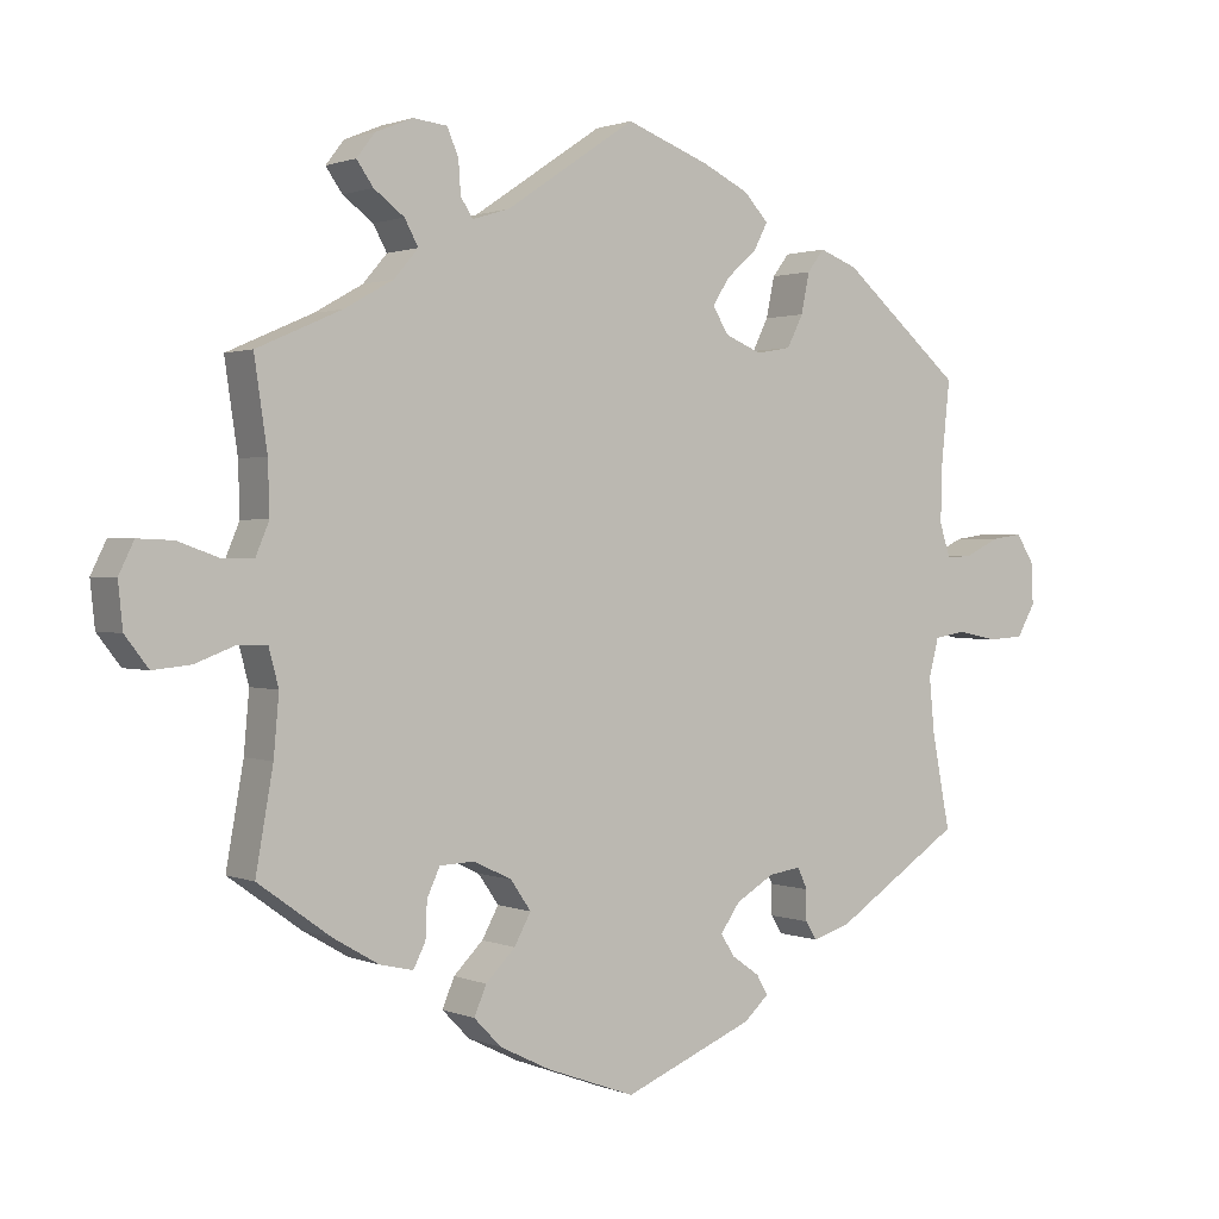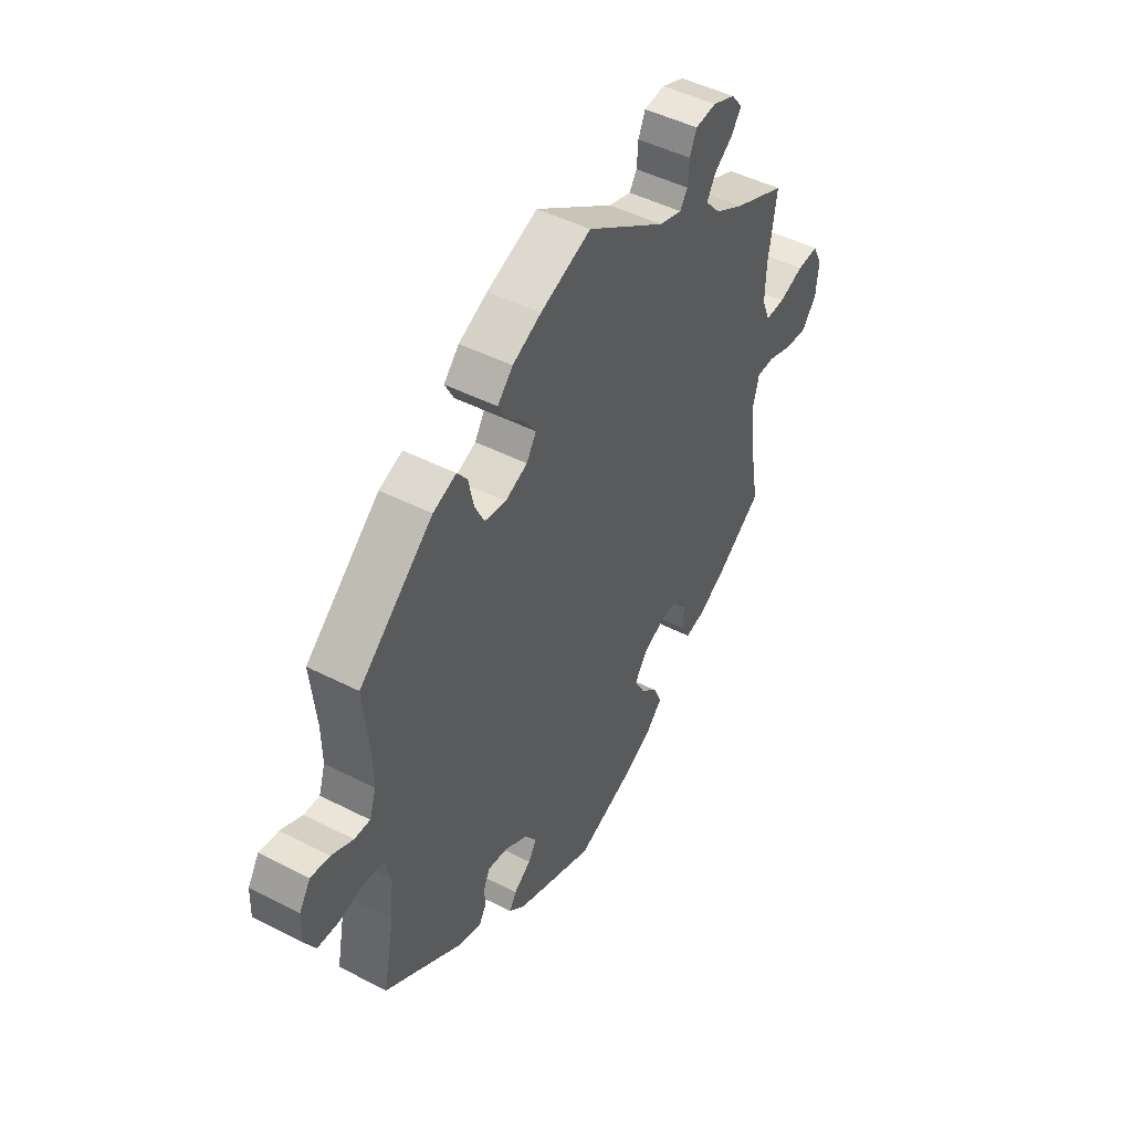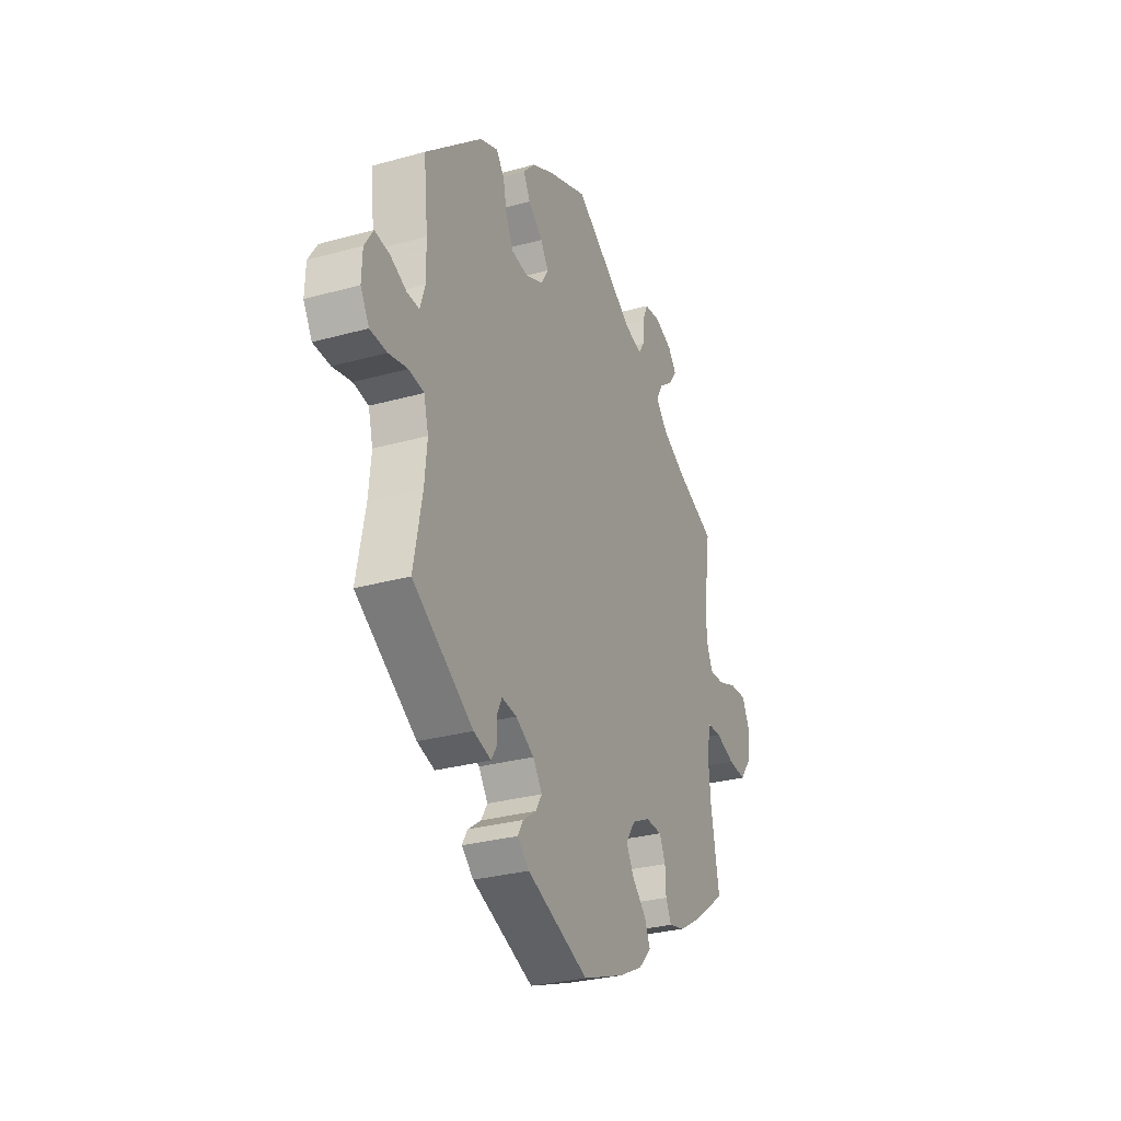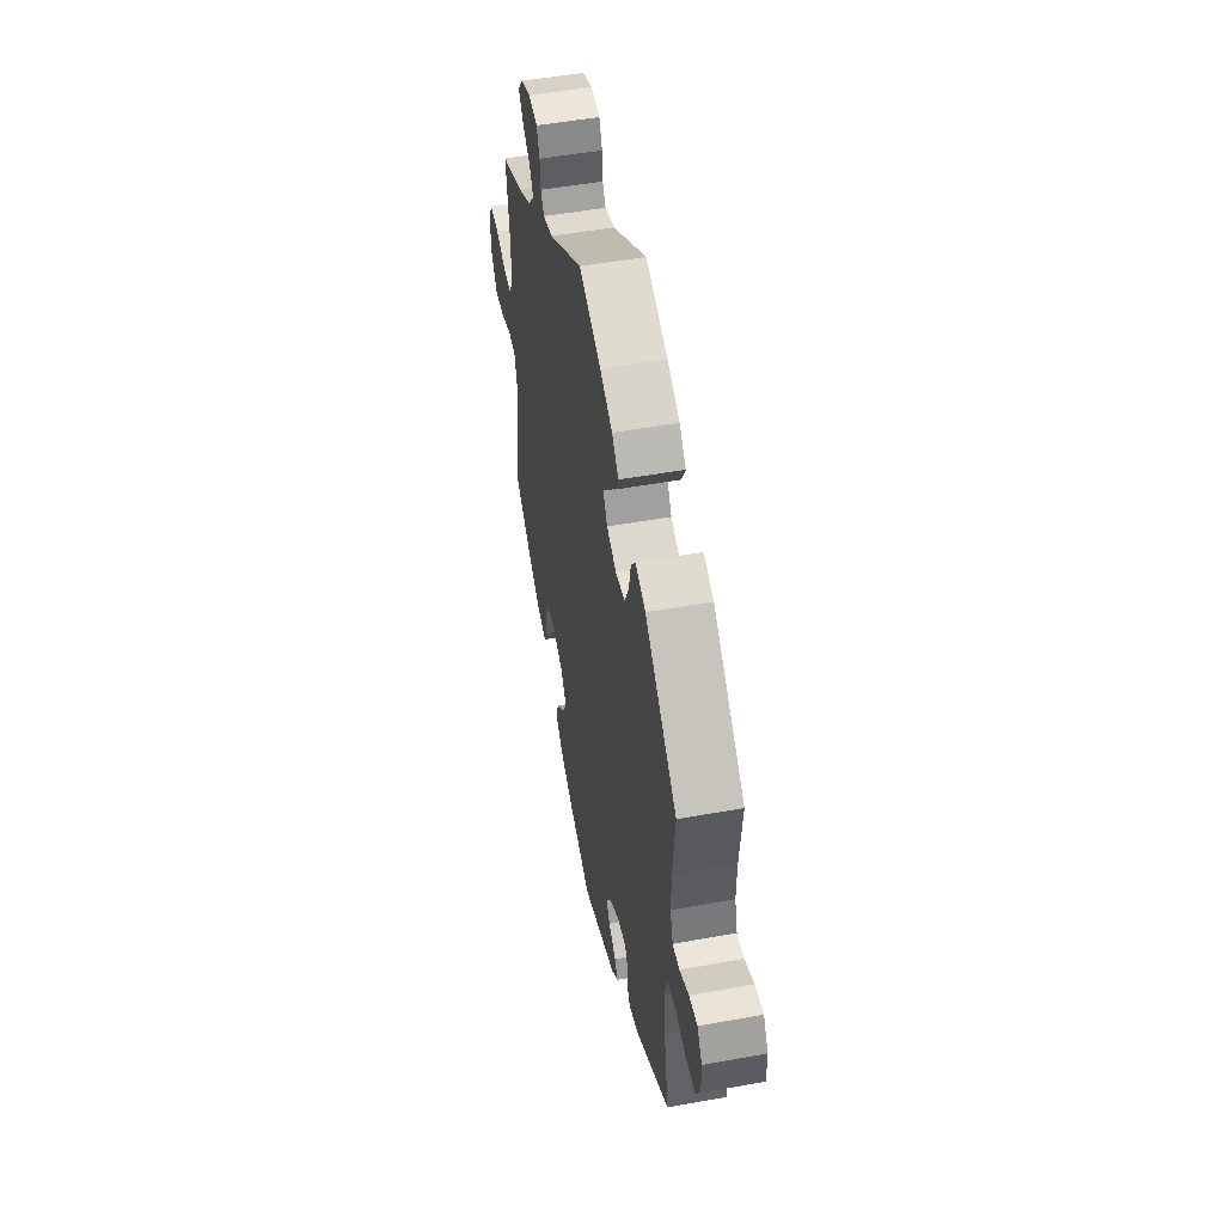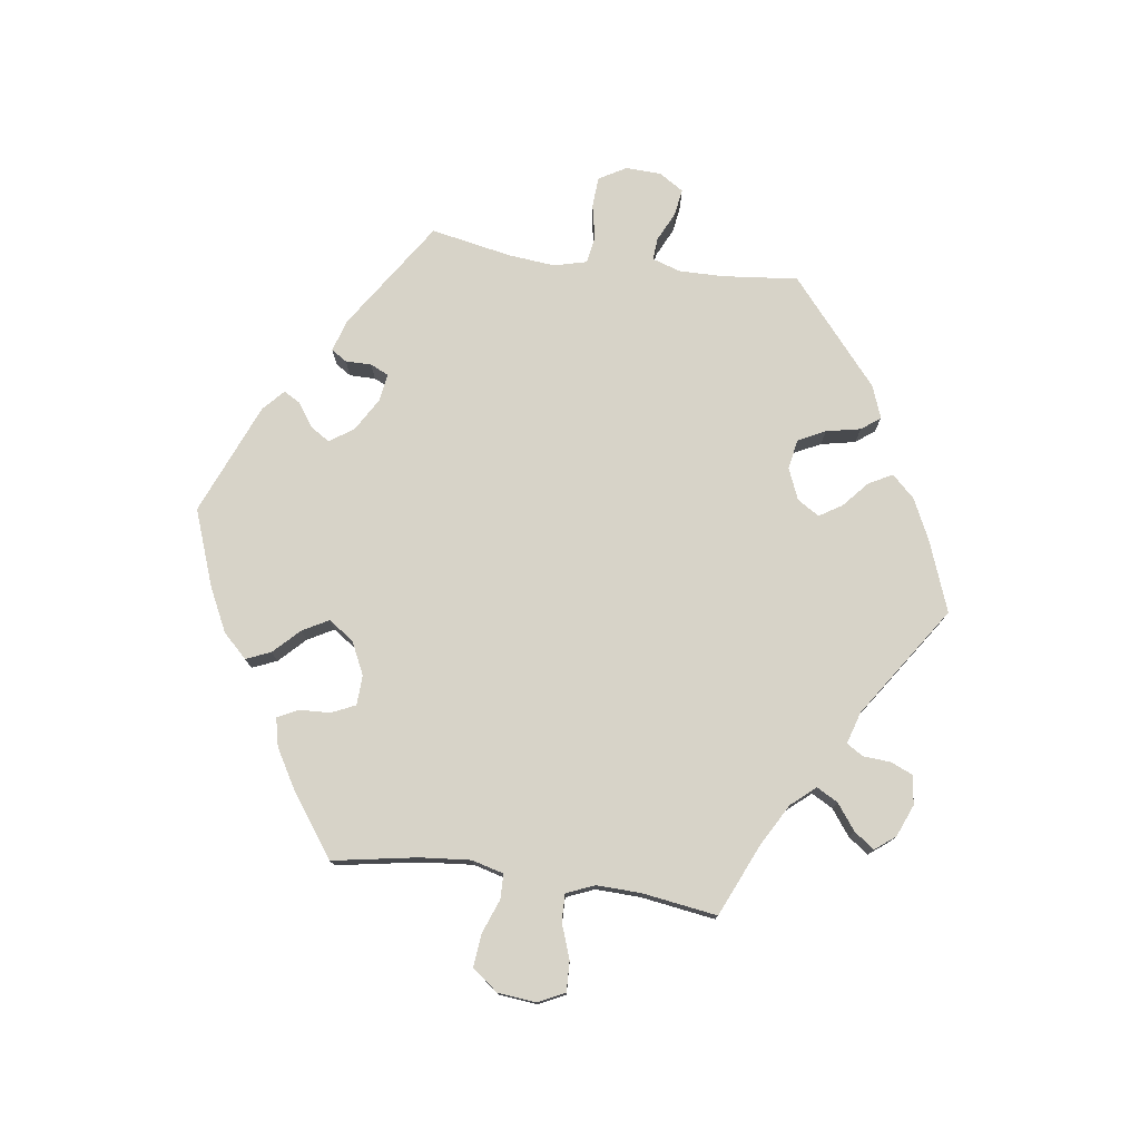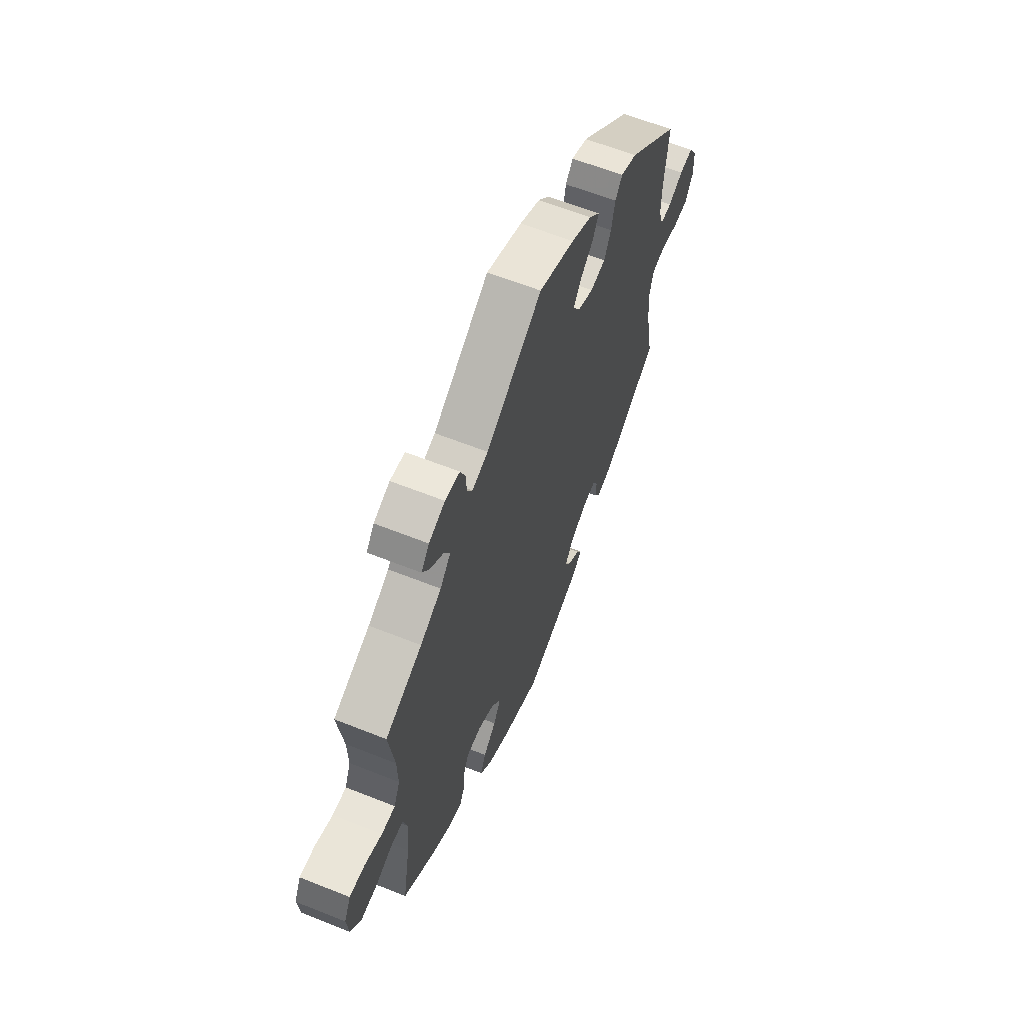
<metadata>
{"format":"obj","ext":"obj","renderer":"f3d","projection":"perspective","resolution":1024,"background":"white","views":[{"elev":1.3,"azim":-34.8,"up":"+Z"},{"elev":47.0,"azim":120.2,"up":"+Z"},{"elev":-29.2,"azim":112.5,"up":"+Z"},{"elev":50.7,"azim":78.8,"up":"+Z"},{"elev":76.7,"azim":-82.0,"up":"+Y"},{"elev":61.7,"azim":-67.9,"up":"+Z"}]}
</metadata>
<code>
v 0.331 0.07 -0.4
v 0.282 0.07 -0.415
v 0.267 0.07 -0.391
v 0.267 0.07 -0.351
v 0.254 0.07 -0.323
v 0.212 0.07 -0.329
v 0.161 0.07 -0.359
v 0.135 0.07 -0.396
v 0.153 0.07 -0.425
v 0.19 0.07 -0.451
v 0.205 0.07 -0.477
v 0.172 0.07 -0.507
v 0 0.07 -0.578
v -0.117 0.07 -0.535
v -0.184 0.07 -0.502
v -0.22 0.07 -0.465
v -0.204 0.07 -0.427
v -0.165 0.07 -0.388
v -0.143 0.07 -0.348
v -0.17 0.07 -0.309
v -0.22 0.07 -0.285
v -0.266 0.07 -0.287
v -0.283 0.07 -0.324
v -0.285 0.07 -0.371
v -0.301 0.07 -0.403
v -0.345 0.07 -0.393
v -0.405 0.07 -0.358
v -0.501 0.07 -0.289
v -0.478 0.07 -0.159
v -0.471 0.07 -0.081
v -0.484 0.07 -0.032
v -0.522 0.07 -0.031
v -0.575 0.07 -0.051
v -0.625 0.07 -0.056
v -0.656 0.07 -0.016
v -0.662 0.07 0.043
v -0.642 0.07 0.084
v -0.595 0.07 0.082
v -0.542 0.07 0.063
v -0.5 0.07 0.062
v -0.482 0.07 0.105
v -0.484 0.07 0.173
v -0.501 0.07 0.289
v -0.389 0.07 0.338
v -0.325 0.07 0.374
v -0.293 0.07 0.411
v -0.311 0.07 0.444
v -0.351 0.07 0.474
v -0.373 0.07 0.505
v -0.349 0.07 0.536
v -0.3 0.07 0.556
v -0.255 0.07 0.551
v -0.24 0.07 0.516
v -0.237 0.07 0.473
v -0.221 0.07 0.448
v -0.172 0.07 0.463
v -0.001 0.07 0.578
v 0.108 0.07 0.537
v 0.17 0.07 0.507
v 0.203 0.07 0.472
v 0.184 0.07 0.436
v 0.144 0.07 0.401
v 0.122 0.07 0.366
v 0.143 0.07 0.332
v 0.191 0.07 0.312
v 0.237 0.07 0.32
v 0.258 0.07 0.362
v 0.269 0.07 0.415
v 0.291 0.07 0.444
v 0.341 0.07 0.425
v 0.5 0.07 0.289
v 0.488 0.07 0.173
v 0.487 0.07 0.105
v 0.501 0.07 0.061
v 0.535 0.07 0.063
v 0.581 0.07 0.085
v 0.622 0.07 0.091
v 0.646 0.07 0.053
v 0.648 0.07 -0.001
v 0.624 0.07 -0.043
v 0.577 0.07 -0.046
v 0.524 0.07 -0.035
v 0.482 0.07 -0.042
v 0.469 0.07 -0.092
v 0.476 0.07 -0.165
v 0.5 0.07 -0.289
v 0.331 0 -0.4
v 0.282 0 -0.415
v 0.267 0 -0.391
v 0.267 0 -0.351
v 0.254 0 -0.323
v 0.212 0 -0.329
v 0.161 0 -0.359
v 0.135 0 -0.396
v 0.153 0 -0.425
v 0.19 0 -0.451
v 0.205 0 -0.477
v 0.172 0 -0.507
v 0 0 -0.578
v -0.117 0 -0.535
v -0.184 0 -0.502
v -0.22 0 -0.465
v -0.204 0 -0.427
v -0.165 0 -0.388
v -0.143 0 -0.348
v -0.17 0 -0.309
v -0.22 0 -0.285
v -0.266 0 -0.287
v -0.283 0 -0.324
v -0.285 0 -0.371
v -0.301 0 -0.403
v -0.345 0 -0.393
v -0.405 0 -0.358
v -0.501 0 -0.289
v -0.478 0 -0.159
v -0.471 0 -0.081
v -0.484 0 -0.032
v -0.522 0 -0.031
v -0.575 0 -0.051
v -0.625 0 -0.056
v -0.656 0 -0.016
v -0.662 0 0.043
v -0.642 0 0.084
v -0.595 0 0.082
v -0.542 0 0.063
v -0.5 0 0.062
v -0.482 0 0.105
v -0.484 0 0.173
v -0.501 0 0.289
v -0.389 0 0.338
v -0.325 0 0.374
v -0.293 0 0.411
v -0.311 0 0.444
v -0.351 0 0.474
v -0.373 0 0.505
v -0.349 0 0.536
v -0.3 0 0.556
v -0.255 0 0.551
v -0.24 0 0.516
v -0.237 0 0.473
v -0.221 0 0.448
v -0.172 0 0.463
v -0.001 0 0.578
v 0.108 0 0.537
v 0.17 0 0.507
v 0.203 0 0.472
v 0.184 0 0.436
v 0.144 0 0.401
v 0.122 0 0.366
v 0.143 0 0.332
v 0.191 0 0.312
v 0.237 0 0.32
v 0.258 0 0.362
v 0.269 0 0.415
v 0.291 0 0.444
v 0.341 0 0.425
v 0.5 0 0.289
v 0.488 0 0.173
v 0.487 0 0.105
v 0.501 0 0.061
v 0.535 0 0.063
v 0.581 0 0.085
v 0.622 0 0.091
v 0.646 0 0.053
v 0.648 0 -0.001
v 0.624 0 -0.043
v 0.577 0 -0.046
v 0.524 0 -0.035
v 0.482 0 -0.042
v 0.469 0 -0.092
v 0.476 0 -0.165
v 0.5 0 -0.289
f 85 86 1 2
f 84 85 2 3
f 83 84 3 4
f 79 80 81 82
f 79 82 83
f 78 79 83
f 75 76 77 78
f 74 75 78 83
f 73 74 83 4
f 69 70 71 72
f 67 68 69 72
f 66 67 72 73
f 65 66 73 4
f 59 60 61 62
f 59 62 63
f 56 57 58 59
f 55 56 59 63
f 51 52 53 54
f 51 54 55
f 50 51 55
f 47 48 49 50
f 46 47 50 55
f 45 46 55 63
f 42 43 44
f 41 42 44 45
f 40 41 45 63
f 36 37 38 39
f 36 39 40
f 35 36 40
f 32 33 34 35
f 31 32 35 40
f 30 31 40 63
f 26 27 28 29
f 23 24 25 26
f 22 23 26 29
f 21 22 29 30
f 15 16 17 18
f 15 18 19
f 14 15 19
f 13 14 19
f 12 13 19
f 9 10 11 12
f 8 9 12 19
f 7 8 19 20
f 64 65 4 5
f 63 64 5 6
f 20 21 30 63
f 6 7 20 63
f 88 87 172 171
f 89 88 171 170
f 90 89 170 169
f 168 167 166 165
f 169 168 165
f 169 165 164
f 164 163 162 161
f 169 164 161 160
f 90 169 160 159
f 158 157 156 155
f 158 155 154 153
f 159 158 153 152
f 90 159 152 151
f 148 147 146 145
f 149 148 145
f 145 144 143 142
f 149 145 142 141
f 140 139 138 137
f 141 140 137
f 141 137 136
f 136 135 134 133
f 141 136 133 132
f 149 141 132 131
f 130 129 128
f 131 130 128 127
f 149 131 127 126
f 125 124 123 122
f 126 125 122
f 126 122 121
f 121 120 119 118
f 126 121 118 117
f 149 126 117 116
f 115 114 113 112
f 112 111 110 109
f 115 112 109 108
f 116 115 108 107
f 104 103 102 101
f 105 104 101
f 105 101 100
f 105 100 99
f 105 99 98
f 98 97 96 95
f 105 98 95 94
f 106 105 94 93
f 91 90 151 150
f 92 91 150 149
f 149 116 107 106
f 149 106 93 92
f 1 87 88 2
f 2 88 89 3
f 3 89 90 4
f 4 90 91 5
f 5 91 92 6
f 6 92 93 7
f 7 93 94 8
f 8 94 95 9
f 9 95 96 10
f 10 96 97 11
f 11 97 98 12
f 12 98 99 13
f 13 99 100 14
f 14 100 101 15
f 15 101 102 16
f 16 102 103 17
f 17 103 104 18
f 18 104 105 19
f 19 105 106 20
f 20 106 107 21
f 21 107 108 22
f 22 108 109 23
f 23 109 110 24
f 24 110 111 25
f 25 111 112 26
f 26 112 113 27
f 27 113 114 28
f 28 114 115 29
f 29 115 116 30
f 30 116 117 31
f 31 117 118 32
f 32 118 119 33
f 33 119 120 34
f 34 120 121 35
f 35 121 122 36
f 36 122 123 37
f 37 123 124 38
f 38 124 125 39
f 39 125 126 40
f 40 126 127 41
f 41 127 128 42
f 42 128 129 43
f 43 129 130 44
f 44 130 131 45
f 45 131 132 46
f 46 132 133 47
f 47 133 134 48
f 48 134 135 49
f 49 135 136 50
f 50 136 137 51
f 51 137 138 52
f 52 138 139 53
f 53 139 140 54
f 54 140 141 55
f 55 141 142 56
f 56 142 143 57
f 57 143 144 58
f 58 144 145 59
f 59 145 146 60
f 60 146 147 61
f 61 147 148 62
f 62 148 149 63
f 63 149 150 64
f 64 150 151 65
f 65 151 152 66
f 66 152 153 67
f 67 153 154 68
f 68 154 155 69
f 69 155 156 70
f 70 156 157 71
f 71 157 158 72
f 72 158 159 73
f 73 159 160 74
f 74 160 161 75
f 75 161 162 76
f 76 162 163 77
f 77 163 164 78
f 78 164 165 79
f 79 165 166 80
f 80 166 167 81
f 81 167 168 82
f 82 168 169 83
f 83 169 170 84
f 84 170 171 85
f 85 171 172 86
f 86 172 87 1

</code>
